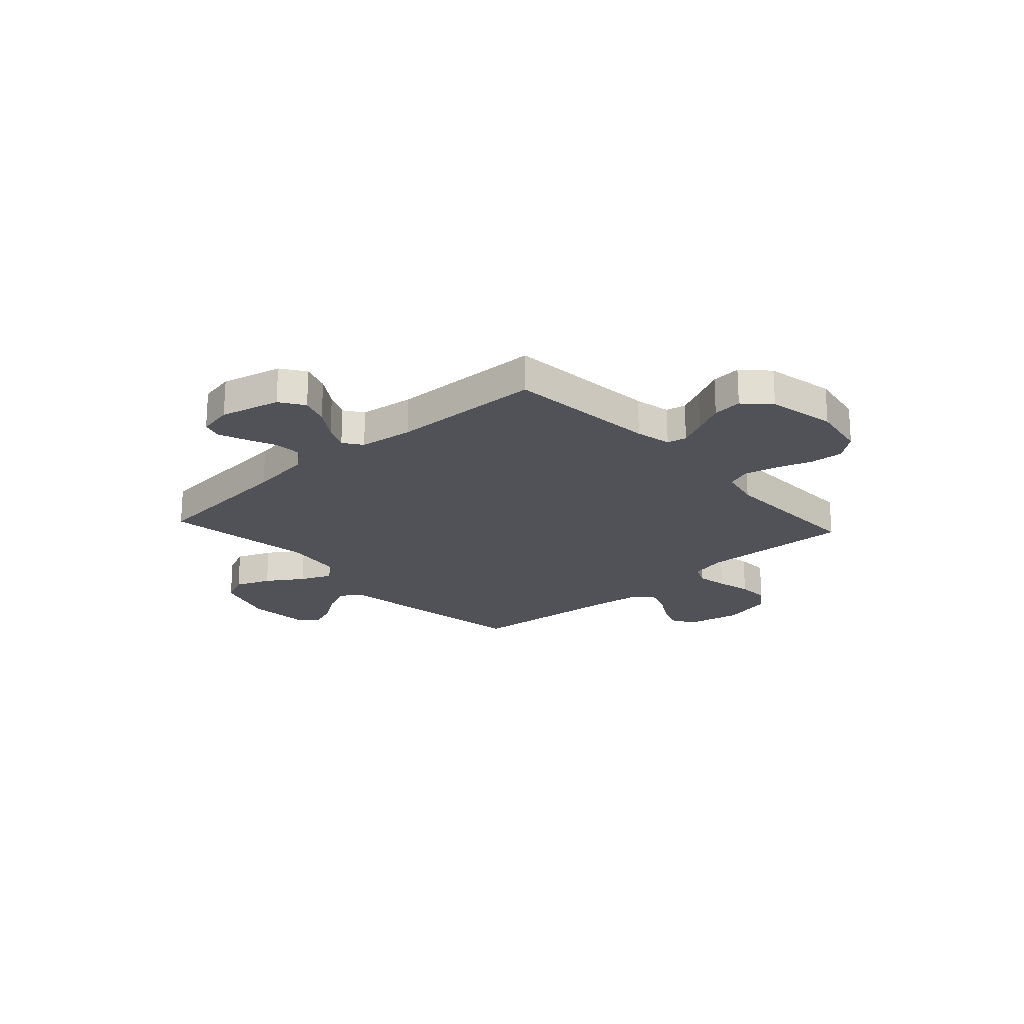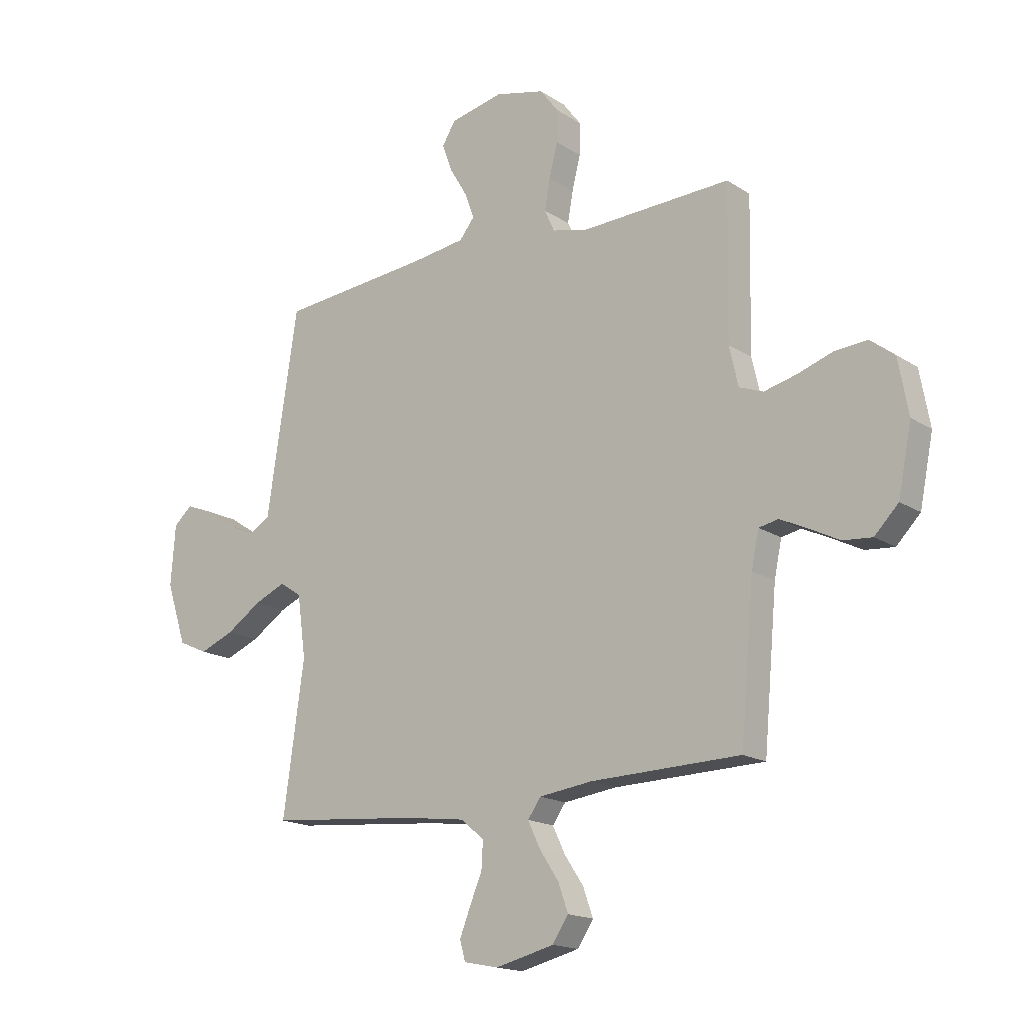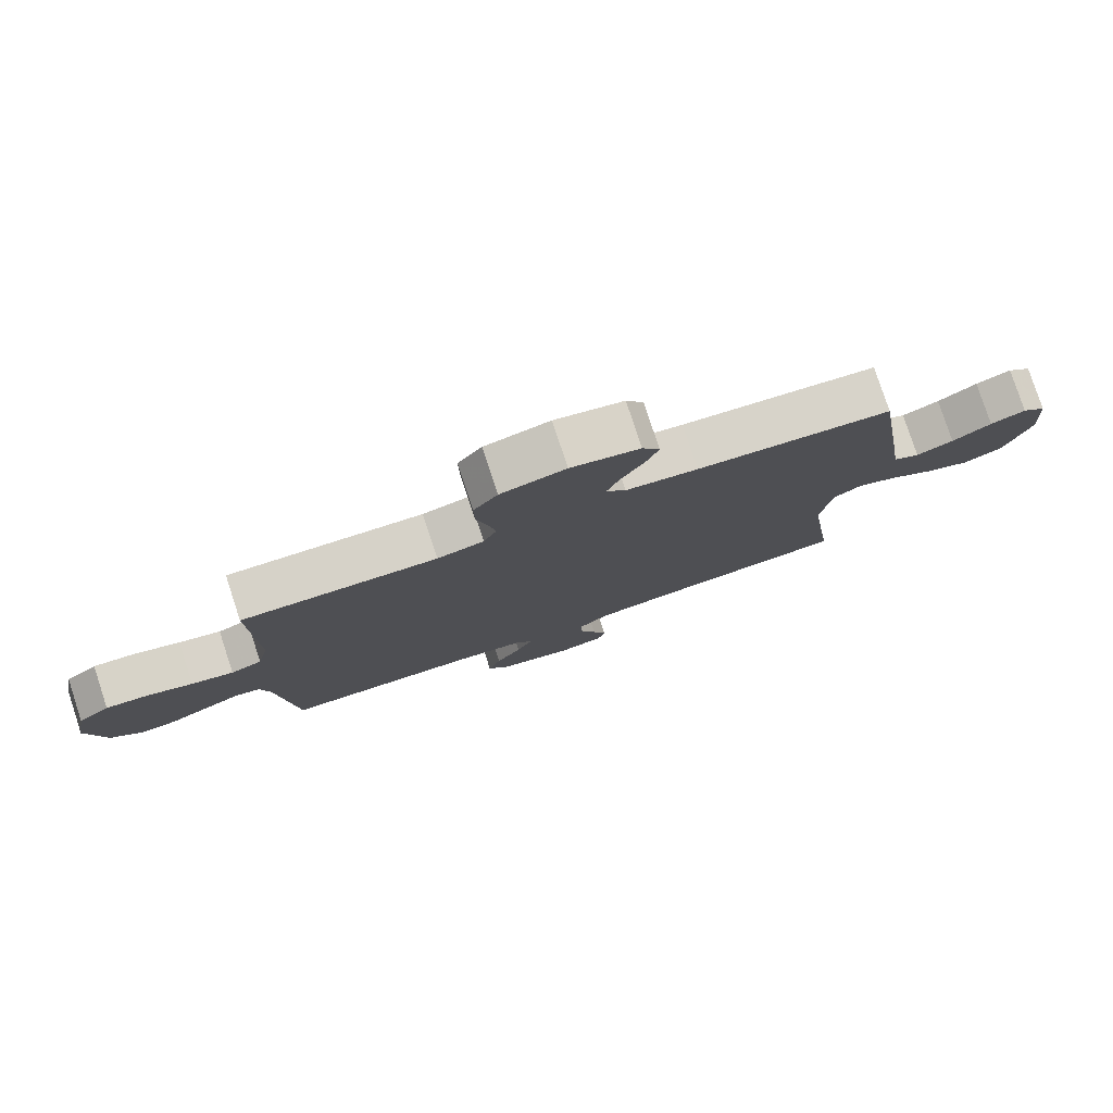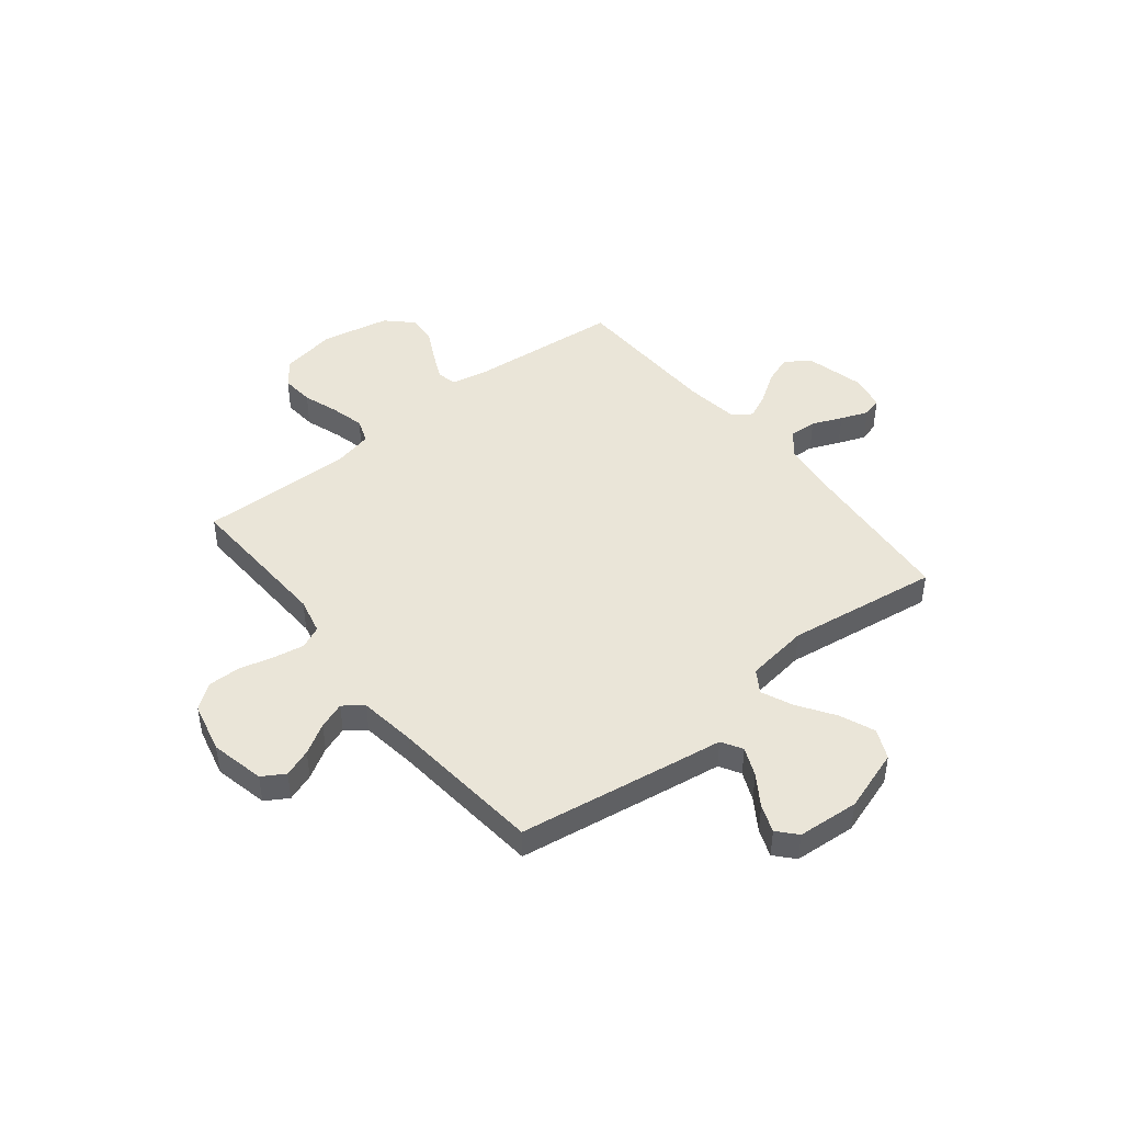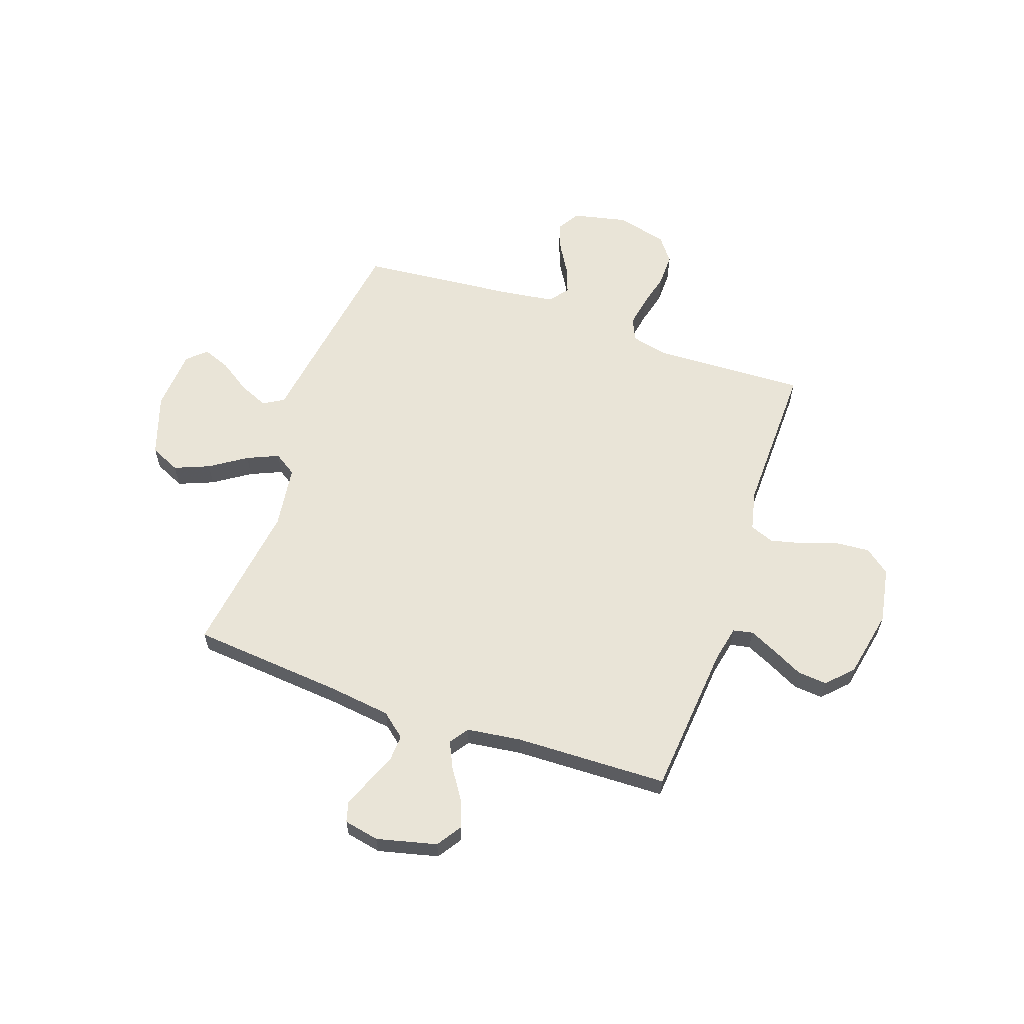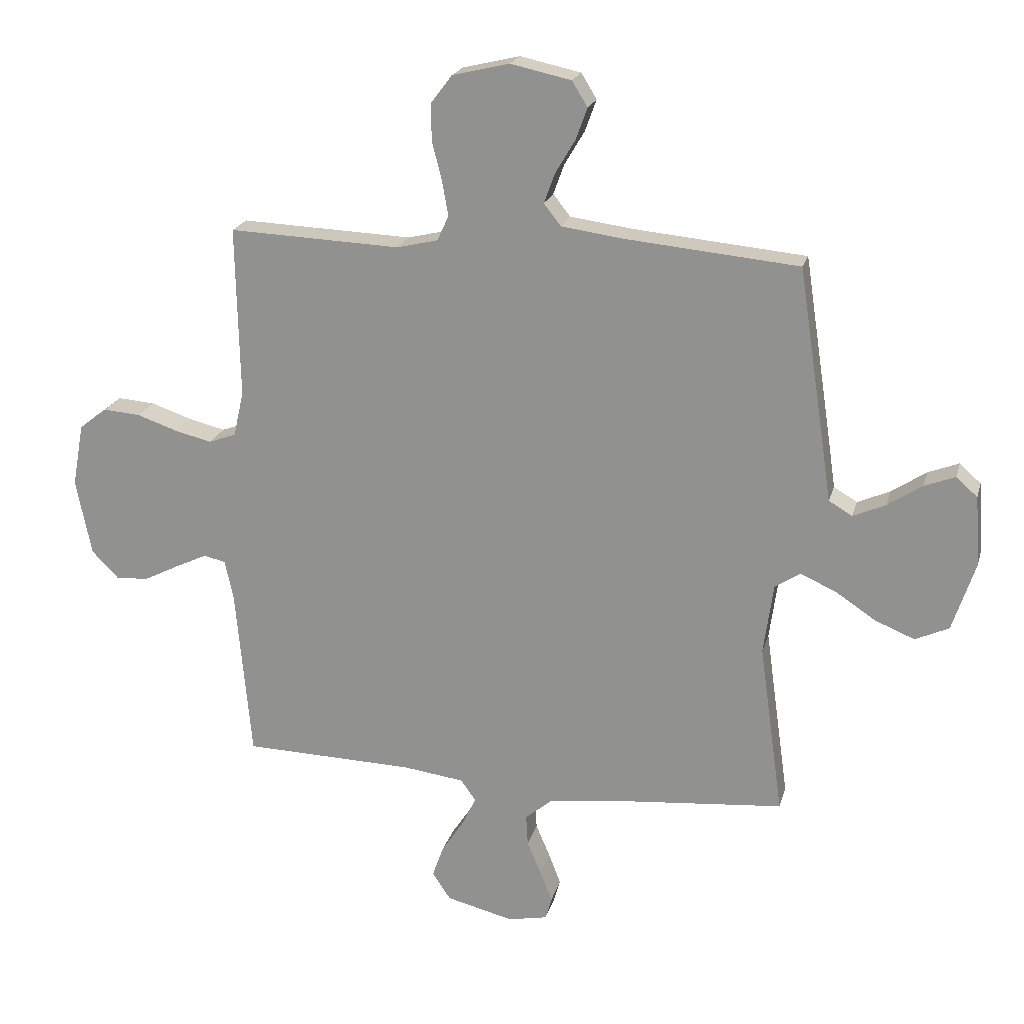
<metadata>
{"format":"obj","ext":"obj","renderer":"f3d","projection":"perspective","resolution":1024,"background":"white","views":[{"elev":-21.5,"azim":-137.6,"up":"+Y"},{"elev":-16.8,"azim":-142.1,"up":"+Z"},{"elev":79.3,"azim":-18.2,"up":"+Z"},{"elev":45.3,"azim":51.3,"up":"+Y"},{"elev":60.8,"azim":-160.9,"up":"+Y"},{"elev":20.7,"azim":14.2,"up":"+Z"}]}
</metadata>
<code>
v -0.5 0.07 0.5
v -0.2 0.07 0.488
v -0.128 0.07 0.505
v -0.108 0.07 0.549
v -0.119 0.07 0.61
v -0.136 0.07 0.677
v -0.137 0.07 0.741
v -0.1 0.07 0.79
v 0 0.07 0.814
v 0.106 0.07 0.791
v 0.133 0.07 0.747
v 0.113 0.07 0.692
v 0.078 0.07 0.633
v 0.059 0.07 0.581
v 0.089 0.07 0.543
v 0.2 0.07 0.528
v 0.5 0.07 0.5
v 0.546 0.07 0.2
v 0.562 0.07 0.092
v 0.603 0.07 0.068
v 0.66 0.07 0.093
v 0.72 0.07 0.133
v 0.774 0.07 0.154
v 0.811 0.07 0.121
v 0.82 0.07 0
v 0.78 0.07 -0.122
v 0.721 0.07 -0.149
v 0.652 0.07 -0.121
v 0.581 0.07 -0.074
v 0.519 0.07 -0.047
v 0.475 0.07 -0.076
v 0.458 0.07 -0.2
v 0.5 0.07 -0.5
v 0.2 0.07 -0.527
v 0.078 0.07 -0.543
v 0.031 0.07 -0.582
v 0.034 0.07 -0.636
v 0.059 0.07 -0.695
v 0.08 0.07 -0.749
v 0.069 0.07 -0.788
v 0 0.07 -0.802
v -0.118 0.07 -0.773
v -0.15 0.07 -0.725
v -0.13 0.07 -0.669
v -0.091 0.07 -0.61
v -0.067 0.07 -0.559
v -0.093 0.07 -0.522
v -0.2 0.07 -0.508
v -0.5 0.07 -0.5
v -0.527 0.07 -0.2
v -0.542 0.07 -0.129
v -0.581 0.07 -0.121
v -0.636 0.07 -0.147
v -0.697 0.07 -0.178
v -0.755 0.07 -0.183
v -0.803 0.07 -0.134
v -0.83 0.07 0
v -0.81 0.07 0.11
v -0.761 0.07 0.148
v -0.696 0.07 0.143
v -0.625 0.07 0.119
v -0.56 0.07 0.103
v -0.512 0.07 0.121
v -0.494 0.07 0.2
v -0.5 0 0.5
v -0.2 0 0.488
v -0.128 0 0.505
v -0.108 0 0.549
v -0.119 0 0.61
v -0.136 0 0.677
v -0.137 0 0.741
v -0.1 0 0.79
v 0 0 0.814
v 0.106 0 0.791
v 0.133 0 0.747
v 0.113 0 0.692
v 0.078 0 0.633
v 0.059 0 0.581
v 0.089 0 0.543
v 0.2 0 0.528
v 0.5 0 0.5
v 0.546 0 0.2
v 0.562 0 0.092
v 0.603 0 0.068
v 0.66 0 0.093
v 0.72 0 0.133
v 0.774 0 0.154
v 0.811 0 0.121
v 0.82 0 0
v 0.78 0 -0.122
v 0.721 0 -0.149
v 0.652 0 -0.121
v 0.581 0 -0.074
v 0.519 0 -0.047
v 0.475 0 -0.076
v 0.458 0 -0.2
v 0.5 0 -0.5
v 0.2 0 -0.527
v 0.078 0 -0.543
v 0.031 0 -0.582
v 0.034 0 -0.636
v 0.059 0 -0.695
v 0.08 0 -0.749
v 0.069 0 -0.788
v 0 0 -0.802
v -0.118 0 -0.773
v -0.15 0 -0.725
v -0.13 0 -0.669
v -0.091 0 -0.61
v -0.067 0 -0.559
v -0.093 0 -0.522
v -0.2 0 -0.508
v -0.5 0 -0.5
v -0.527 0 -0.2
v -0.542 0 -0.129
v -0.581 0 -0.121
v -0.636 0 -0.147
v -0.697 0 -0.178
v -0.755 0 -0.183
v -0.803 0 -0.134
v -0.83 0 0
v -0.81 0 0.11
v -0.761 0 0.148
v -0.696 0 0.143
v -0.625 0 0.119
v -0.56 0 0.103
v -0.512 0 0.121
v -0.494 0 0.2
f 59 60 61
f 58 59 61
f 57 58 61
f 56 57 61
f 55 56 61
f 54 55 61
f 53 54 61
f 52 53 61 62
f 51 52 62 63
f 48 49 50
f 51 63 64
f 50 51 64
f 48 50 64
f 47 48 64
f 43 44 45
f 42 43 45
f 41 42 45
f 40 41 45
f 39 40 45
f 38 39 45
f 37 38 45
f 36 37 45 46
f 64 1 2
f 47 64 2
f 46 47 2
f 36 46 2
f 35 36 2
f 27 28 29
f 26 27 29
f 25 26 29
f 24 25 29
f 23 24 29
f 22 23 29
f 21 22 29
f 20 21 29 30
f 19 20 30 31
f 18 19 31
f 17 18 31
f 16 17 31
f 11 12 13
f 10 11 13
f 9 10 13
f 8 9 13
f 7 8 13
f 6 7 13
f 5 6 13
f 4 5 13 14
f 3 4 14 15
f 16 31 32
f 15 16 32
f 3 15 32
f 2 3 32
f 35 2 32
f 34 35 32
f 32 33 34
f 125 124 123
f 125 123 122
f 125 122 121
f 125 121 120
f 125 120 119
f 125 119 118
f 125 118 117
f 126 125 117 116
f 127 126 116 115
f 114 113 112
f 128 127 115
f 128 115 114
f 128 114 112
f 128 112 111
f 109 108 107
f 109 107 106
f 109 106 105
f 109 105 104
f 109 104 103
f 109 103 102
f 109 102 101
f 110 109 101 100
f 66 65 128
f 66 128 111
f 66 111 110
f 66 110 100
f 66 100 99
f 93 92 91
f 93 91 90
f 93 90 89
f 93 89 88
f 93 88 87
f 93 87 86
f 93 86 85
f 94 93 85 84
f 95 94 84 83
f 95 83 82
f 95 82 81
f 95 81 80
f 77 76 75
f 77 75 74
f 77 74 73
f 77 73 72
f 77 72 71
f 77 71 70
f 77 70 69
f 78 77 69 68
f 79 78 68 67
f 96 95 80
f 96 80 79
f 96 79 67
f 96 67 66
f 96 66 99
f 96 99 98
f 98 97 96
f 1 65 66 2
f 2 66 67 3
f 3 67 68 4
f 4 68 69 5
f 5 69 70 6
f 6 70 71 7
f 7 71 72 8
f 8 72 73 9
f 9 73 74 10
f 10 74 75 11
f 11 75 76 12
f 12 76 77 13
f 13 77 78 14
f 14 78 79 15
f 15 79 80 16
f 16 80 81 17
f 17 81 82 18
f 18 82 83 19
f 19 83 84 20
f 20 84 85 21
f 21 85 86 22
f 22 86 87 23
f 23 87 88 24
f 24 88 89 25
f 25 89 90 26
f 26 90 91 27
f 27 91 92 28
f 28 92 93 29
f 29 93 94 30
f 30 94 95 31
f 31 95 96 32
f 32 96 97 33
f 33 97 98 34
f 34 98 99 35
f 35 99 100 36
f 36 100 101 37
f 37 101 102 38
f 38 102 103 39
f 39 103 104 40
f 40 104 105 41
f 41 105 106 42
f 42 106 107 43
f 43 107 108 44
f 44 108 109 45
f 45 109 110 46
f 46 110 111 47
f 47 111 112 48
f 48 112 113 49
f 49 113 114 50
f 50 114 115 51
f 51 115 116 52
f 52 116 117 53
f 53 117 118 54
f 54 118 119 55
f 55 119 120 56
f 56 120 121 57
f 57 121 122 58
f 58 122 123 59
f 59 123 124 60
f 60 124 125 61
f 61 125 126 62
f 62 126 127 63
f 63 127 128 64
f 64 128 65 1

</code>
